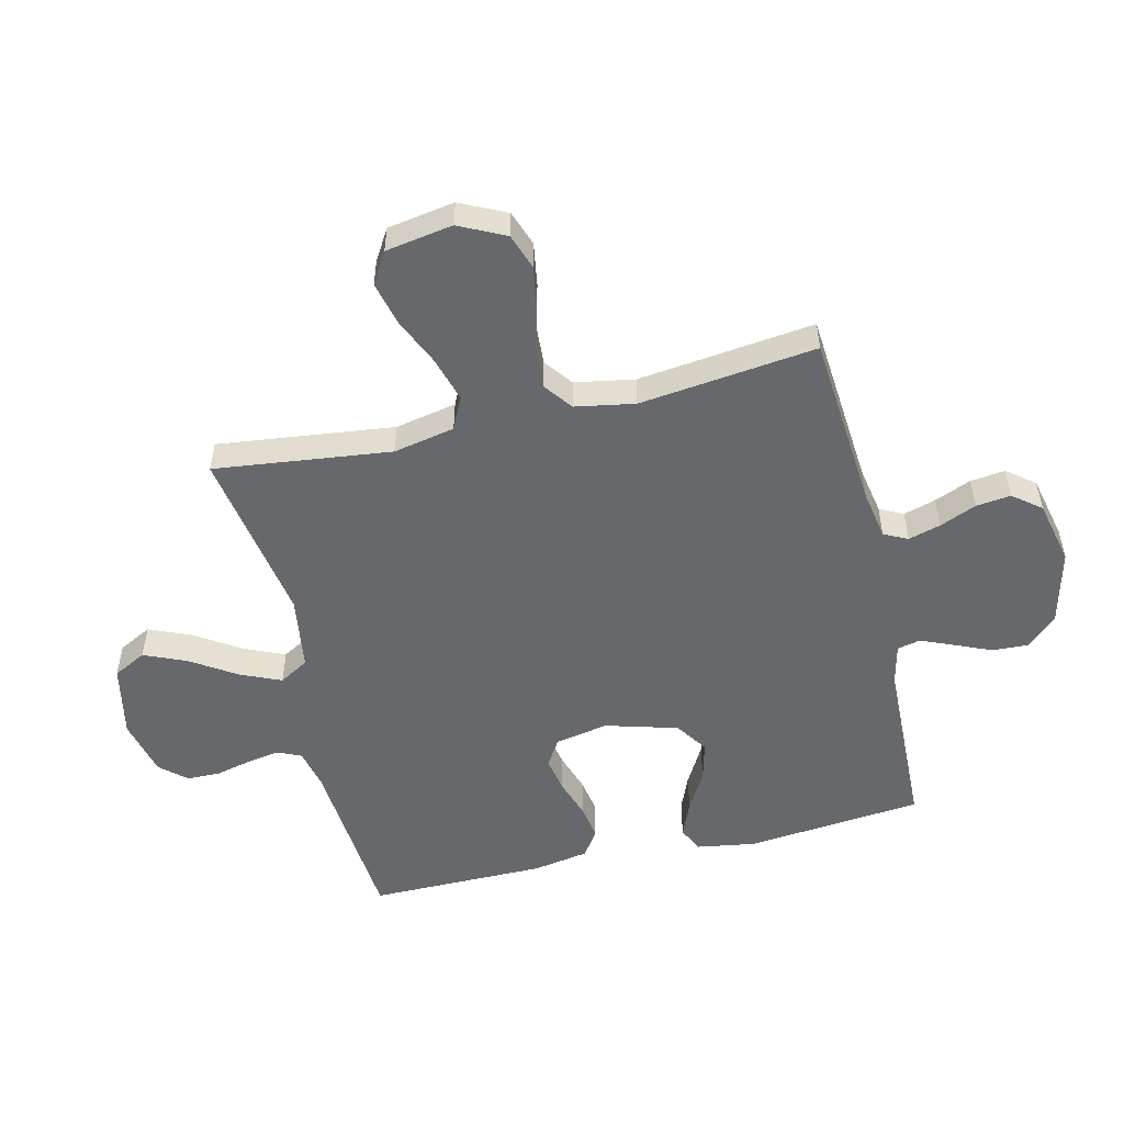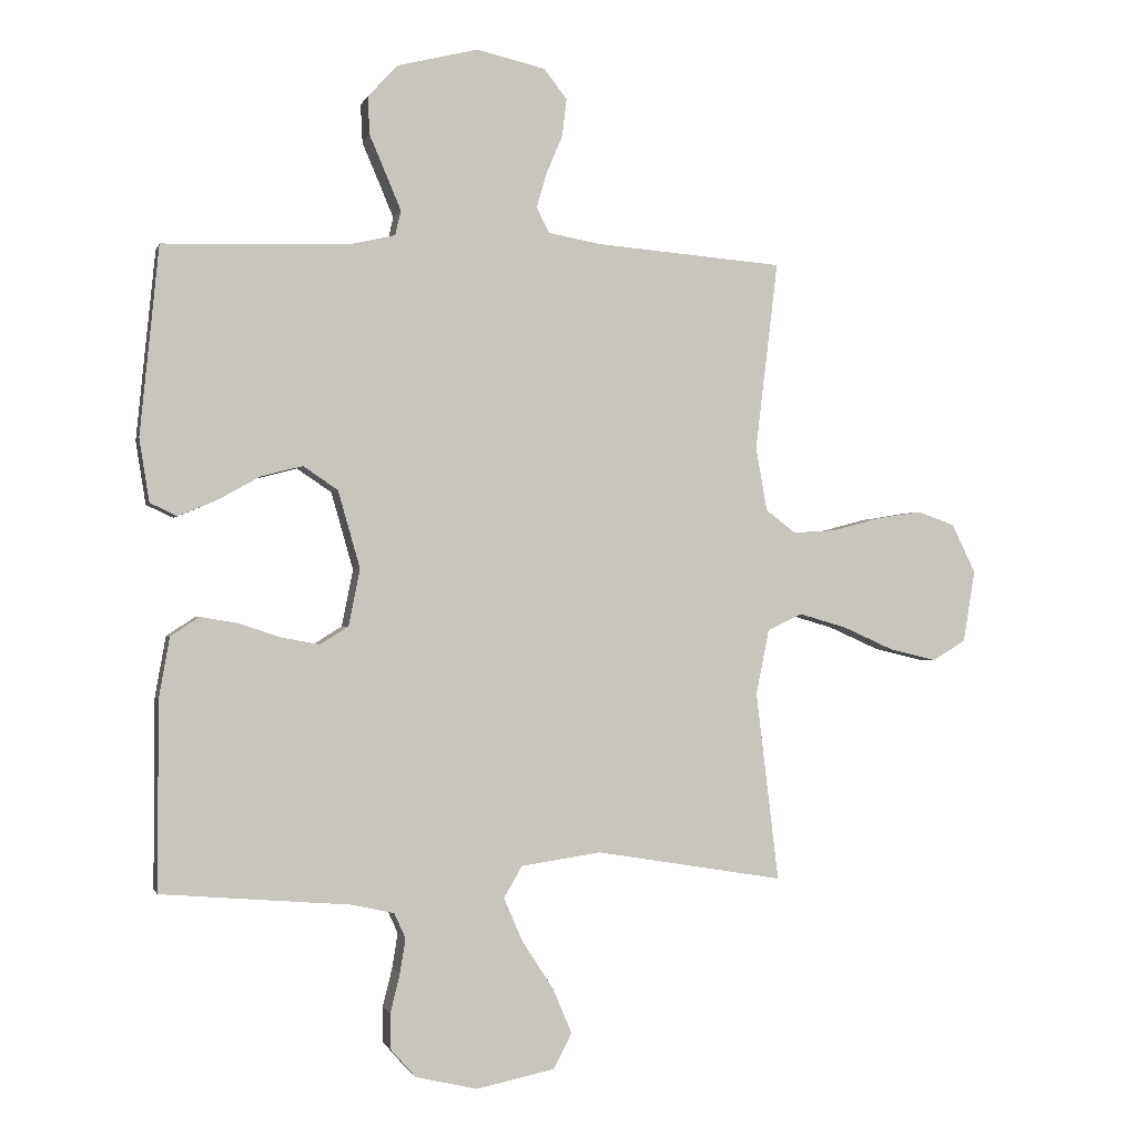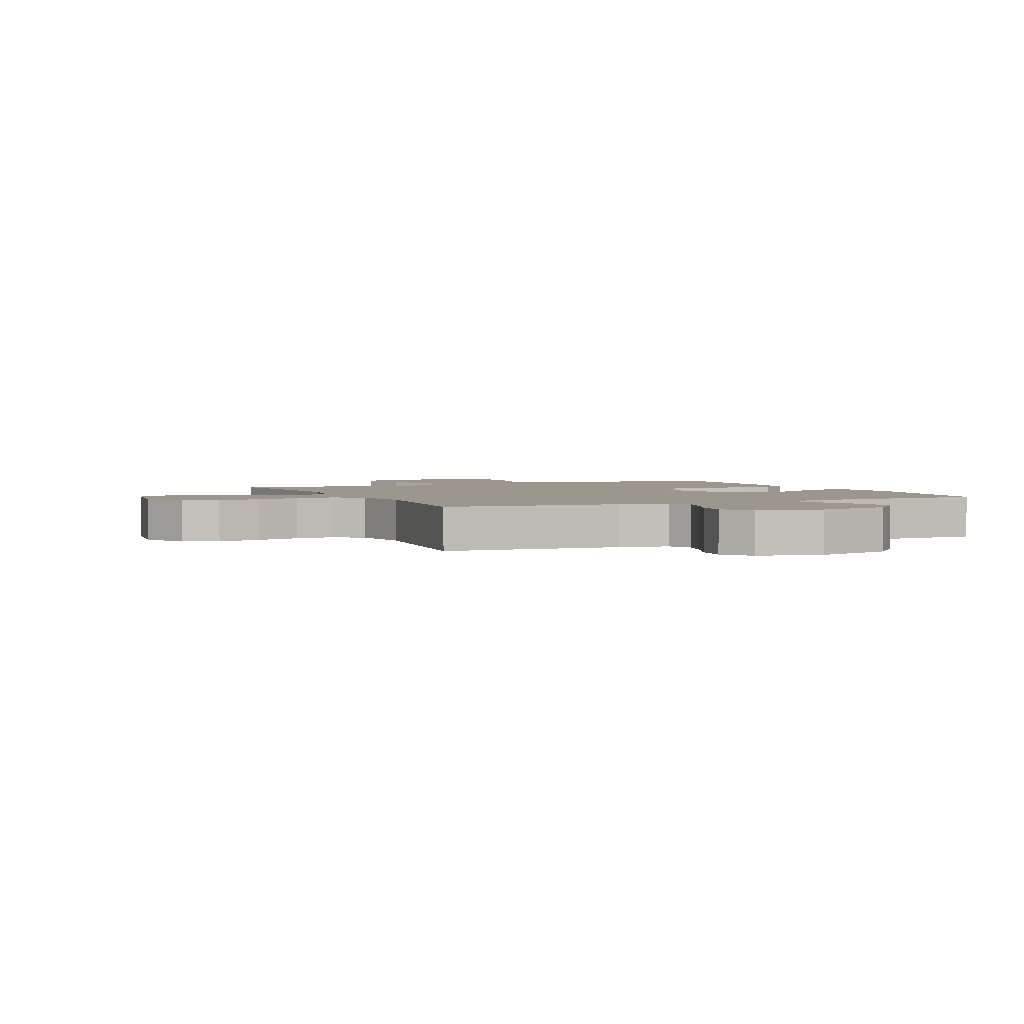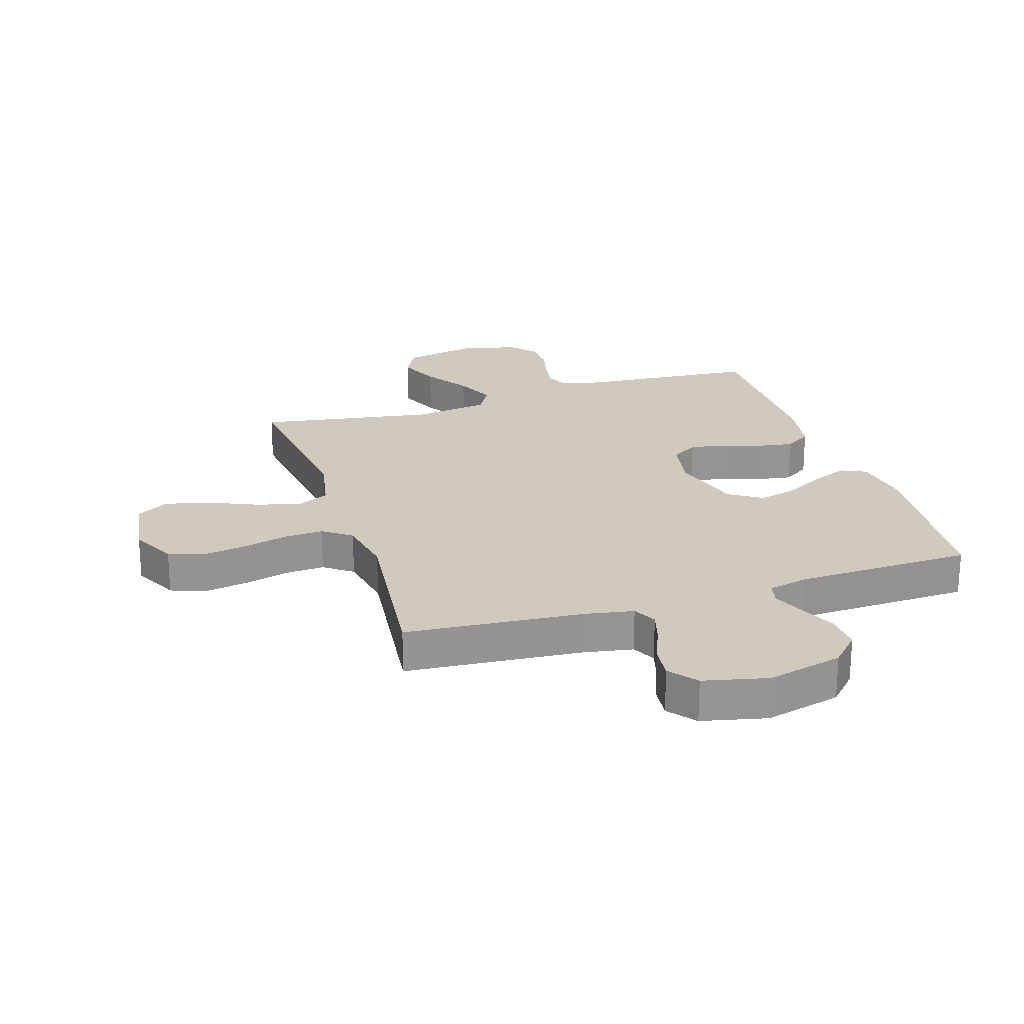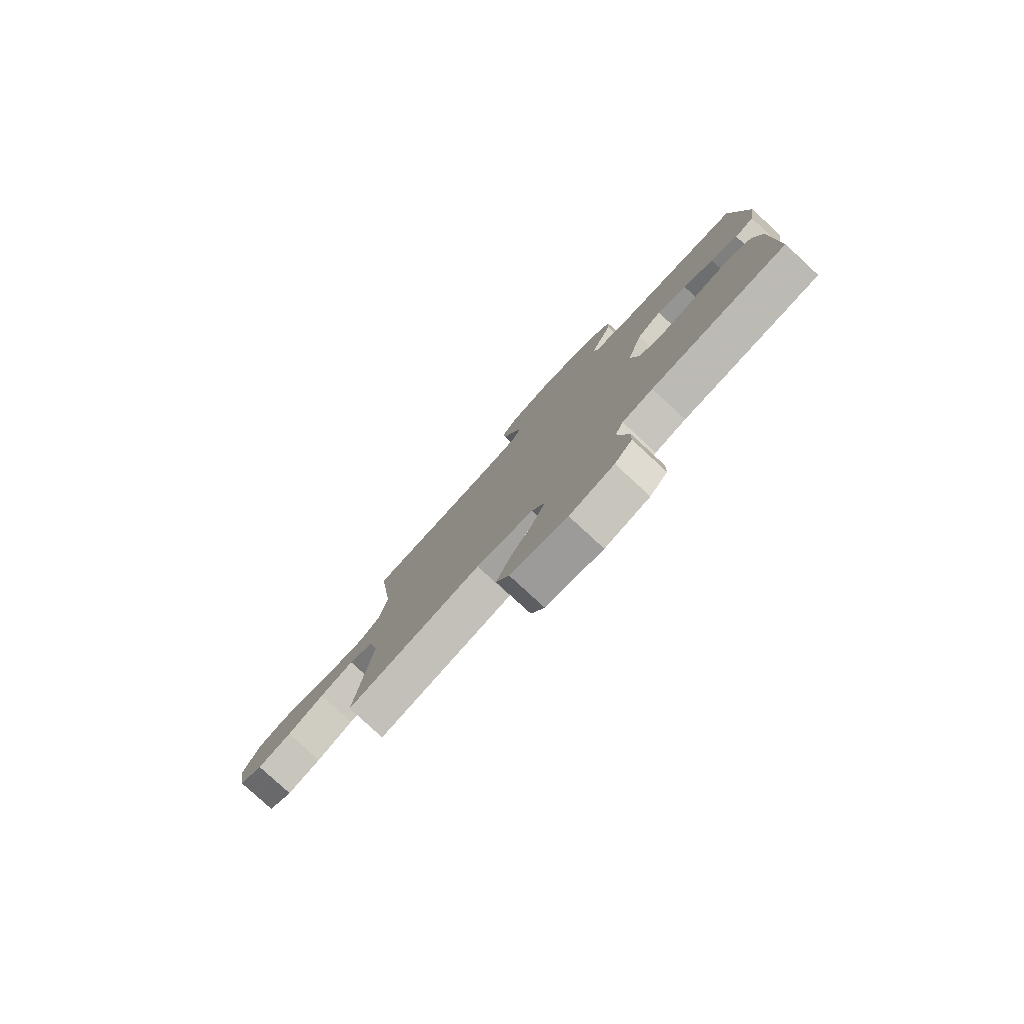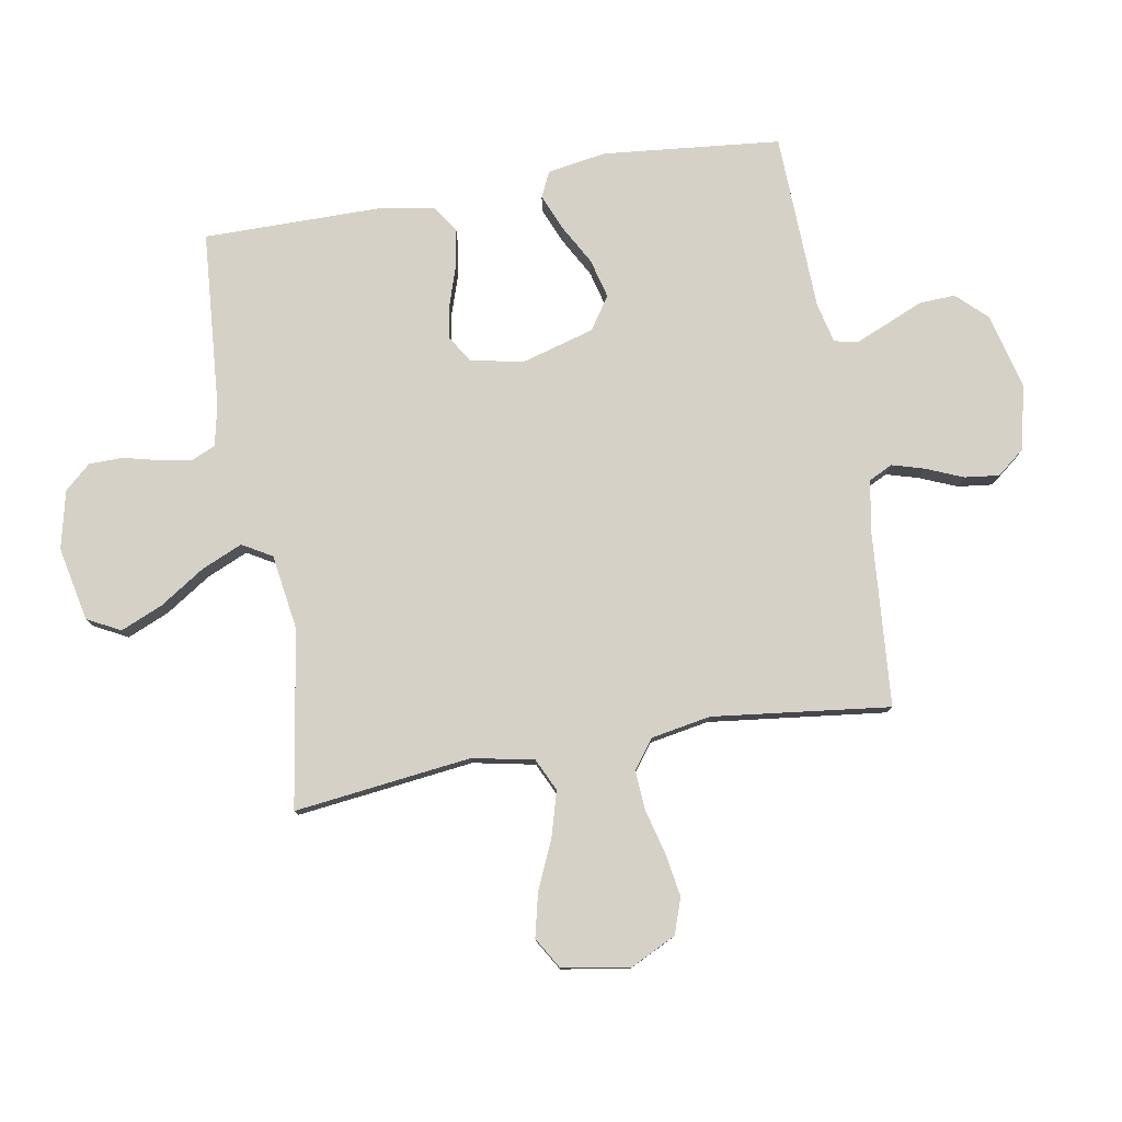
<metadata>
{"format":"obj","ext":"obj","renderer":"f3d","projection":"perspective","resolution":1024,"background":"white","views":[{"elev":-52.4,"azim":-76.6,"up":"+Y"},{"elev":-1.2,"azim":166.1,"up":"+Z"},{"elev":2.6,"azim":-24.3,"up":"+Y"},{"elev":23.0,"azim":-17.7,"up":"+Y"},{"elev":-80.0,"azim":47.3,"up":"+Z"},{"elev":78.9,"azim":-99.9,"up":"+Y"}]}
</metadata>
<code>
v -0.5 0.07 0.5
v -0.2 0.07 0.524
v -0.117 0.07 0.539
v -0.097 0.07 0.579
v -0.113 0.07 0.634
v -0.139 0.07 0.696
v -0.146 0.07 0.755
v -0.109 0.07 0.802
v 0 0.07 0.827
v 0.128 0.07 0.795
v 0.176 0.07 0.744
v 0.173 0.07 0.683
v 0.146 0.07 0.62
v 0.123 0.07 0.565
v 0.132 0.07 0.526
v 0.2 0.07 0.51
v 0.5 0.07 0.5
v 0.53 0.07 0.2
v 0.514 0.07 0.1
v 0.471 0.07 0.08
v 0.411 0.07 0.105
v 0.343 0.07 0.143
v 0.277 0.07 0.16
v 0.222 0.07 0.123
v 0.187 0.07 0
v 0.205 0.07 -0.09
v 0.25 0.07 -0.118
v 0.311 0.07 -0.107
v 0.377 0.07 -0.085
v 0.437 0.07 -0.075
v 0.482 0.07 -0.105
v 0.499 0.07 -0.2
v 0.5 0.07 -0.5
v 0.2 0.07 -0.524
v 0.132 0.07 -0.539
v 0.114 0.07 -0.579
v 0.123 0.07 -0.634
v 0.138 0.07 -0.695
v 0.137 0.07 -0.752
v 0.098 0.07 -0.796
v 0 0.07 -0.819
v -0.125 0.07 -0.793
v -0.154 0.07 -0.737
v -0.124 0.07 -0.666
v -0.074 0.07 -0.589
v -0.044 0.07 -0.52
v -0.073 0.07 -0.47
v -0.2 0.07 -0.451
v -0.5 0.07 -0.5
v -0.464 0.07 -0.2
v -0.485 0.07 -0.096
v -0.54 0.07 -0.07
v -0.616 0.07 -0.092
v -0.697 0.07 -0.128
v -0.772 0.07 -0.146
v -0.825 0.07 -0.114
v -0.844 0.07 0
v -0.806 0.07 0.078
v -0.746 0.07 0.099
v -0.672 0.07 0.087
v -0.597 0.07 0.067
v -0.53 0.07 0.063
v -0.482 0.07 0.099
v -0.464 0.07 0.2
v -0.5 0 0.5
v -0.2 0 0.524
v -0.117 0 0.539
v -0.097 0 0.579
v -0.113 0 0.634
v -0.139 0 0.696
v -0.146 0 0.755
v -0.109 0 0.802
v 0 0 0.827
v 0.128 0 0.795
v 0.176 0 0.744
v 0.173 0 0.683
v 0.146 0 0.62
v 0.123 0 0.565
v 0.132 0 0.526
v 0.2 0 0.51
v 0.5 0 0.5
v 0.53 0 0.2
v 0.514 0 0.1
v 0.471 0 0.08
v 0.411 0 0.105
v 0.343 0 0.143
v 0.277 0 0.16
v 0.222 0 0.123
v 0.187 0 0
v 0.205 0 -0.09
v 0.25 0 -0.118
v 0.311 0 -0.107
v 0.377 0 -0.085
v 0.437 0 -0.075
v 0.482 0 -0.105
v 0.499 0 -0.2
v 0.5 0 -0.5
v 0.2 0 -0.524
v 0.132 0 -0.539
v 0.114 0 -0.579
v 0.123 0 -0.634
v 0.138 0 -0.695
v 0.137 0 -0.752
v 0.098 0 -0.796
v 0 0 -0.819
v -0.125 0 -0.793
v -0.154 0 -0.737
v -0.124 0 -0.666
v -0.074 0 -0.589
v -0.044 0 -0.52
v -0.073 0 -0.47
v -0.2 0 -0.451
v -0.5 0 -0.5
v -0.464 0 -0.2
v -0.485 0 -0.096
v -0.54 0 -0.07
v -0.616 0 -0.092
v -0.697 0 -0.128
v -0.772 0 -0.146
v -0.825 0 -0.114
v -0.844 0 0
v -0.806 0 0.078
v -0.746 0 0.099
v -0.672 0 0.087
v -0.597 0 0.067
v -0.53 0 0.063
v -0.482 0 0.099
v -0.464 0 0.2
f 59 60 61
f 58 59 61
f 57 58 61
f 56 57 61
f 55 56 61
f 54 55 61
f 53 54 61
f 52 53 61 62
f 51 52 62 63
f 48 49 50
f 51 63 64
f 50 51 64
f 48 50 64
f 47 48 64
f 43 44 45
f 42 43 45
f 41 42 45
f 40 41 45
f 39 40 45
f 38 39 45
f 37 38 45
f 36 37 45 46
f 35 36 46 47
f 32 33 34
f 31 32 34
f 30 31 34
f 29 30 34
f 28 29 34
f 34 35 47
f 28 34 47
f 27 28 47
f 20 21 22
f 19 20 22
f 18 19 22
f 17 18 22
f 16 17 22
f 15 16 22 23
f 11 12 13
f 10 11 13
f 9 10 13
f 8 9 13
f 7 8 13
f 6 7 13
f 5 6 13
f 4 5 13 14
f 3 4 14 15
f 47 64 1 2
f 26 27 47
f 47 2 3
f 26 47 3
f 25 26 3
f 24 25 3 15
f 15 23 24
f 125 124 123
f 125 123 122
f 125 122 121
f 125 121 120
f 125 120 119
f 125 119 118
f 125 118 117
f 126 125 117 116
f 127 126 116 115
f 114 113 112
f 128 127 115
f 128 115 114
f 128 114 112
f 128 112 111
f 109 108 107
f 109 107 106
f 109 106 105
f 109 105 104
f 109 104 103
f 109 103 102
f 109 102 101
f 110 109 101 100
f 111 110 100 99
f 98 97 96
f 98 96 95
f 98 95 94
f 98 94 93
f 98 93 92
f 111 99 98
f 111 98 92
f 111 92 91
f 86 85 84
f 86 84 83
f 86 83 82
f 86 82 81
f 86 81 80
f 87 86 80 79
f 77 76 75
f 77 75 74
f 77 74 73
f 77 73 72
f 77 72 71
f 77 71 70
f 77 70 69
f 78 77 69 68
f 79 78 68 67
f 66 65 128 111
f 111 91 90
f 67 66 111
f 67 111 90
f 67 90 89
f 79 67 89 88
f 88 87 79
f 1 65 66 2
f 2 66 67 3
f 3 67 68 4
f 4 68 69 5
f 5 69 70 6
f 6 70 71 7
f 7 71 72 8
f 8 72 73 9
f 9 73 74 10
f 10 74 75 11
f 11 75 76 12
f 12 76 77 13
f 13 77 78 14
f 14 78 79 15
f 15 79 80 16
f 16 80 81 17
f 17 81 82 18
f 18 82 83 19
f 19 83 84 20
f 20 84 85 21
f 21 85 86 22
f 22 86 87 23
f 23 87 88 24
f 24 88 89 25
f 25 89 90 26
f 26 90 91 27
f 27 91 92 28
f 28 92 93 29
f 29 93 94 30
f 30 94 95 31
f 31 95 96 32
f 32 96 97 33
f 33 97 98 34
f 34 98 99 35
f 35 99 100 36
f 36 100 101 37
f 37 101 102 38
f 38 102 103 39
f 39 103 104 40
f 40 104 105 41
f 41 105 106 42
f 42 106 107 43
f 43 107 108 44
f 44 108 109 45
f 45 109 110 46
f 46 110 111 47
f 47 111 112 48
f 48 112 113 49
f 49 113 114 50
f 50 114 115 51
f 51 115 116 52
f 52 116 117 53
f 53 117 118 54
f 54 118 119 55
f 55 119 120 56
f 56 120 121 57
f 57 121 122 58
f 58 122 123 59
f 59 123 124 60
f 60 124 125 61
f 61 125 126 62
f 62 126 127 63
f 63 127 128 64
f 64 128 65 1

</code>
